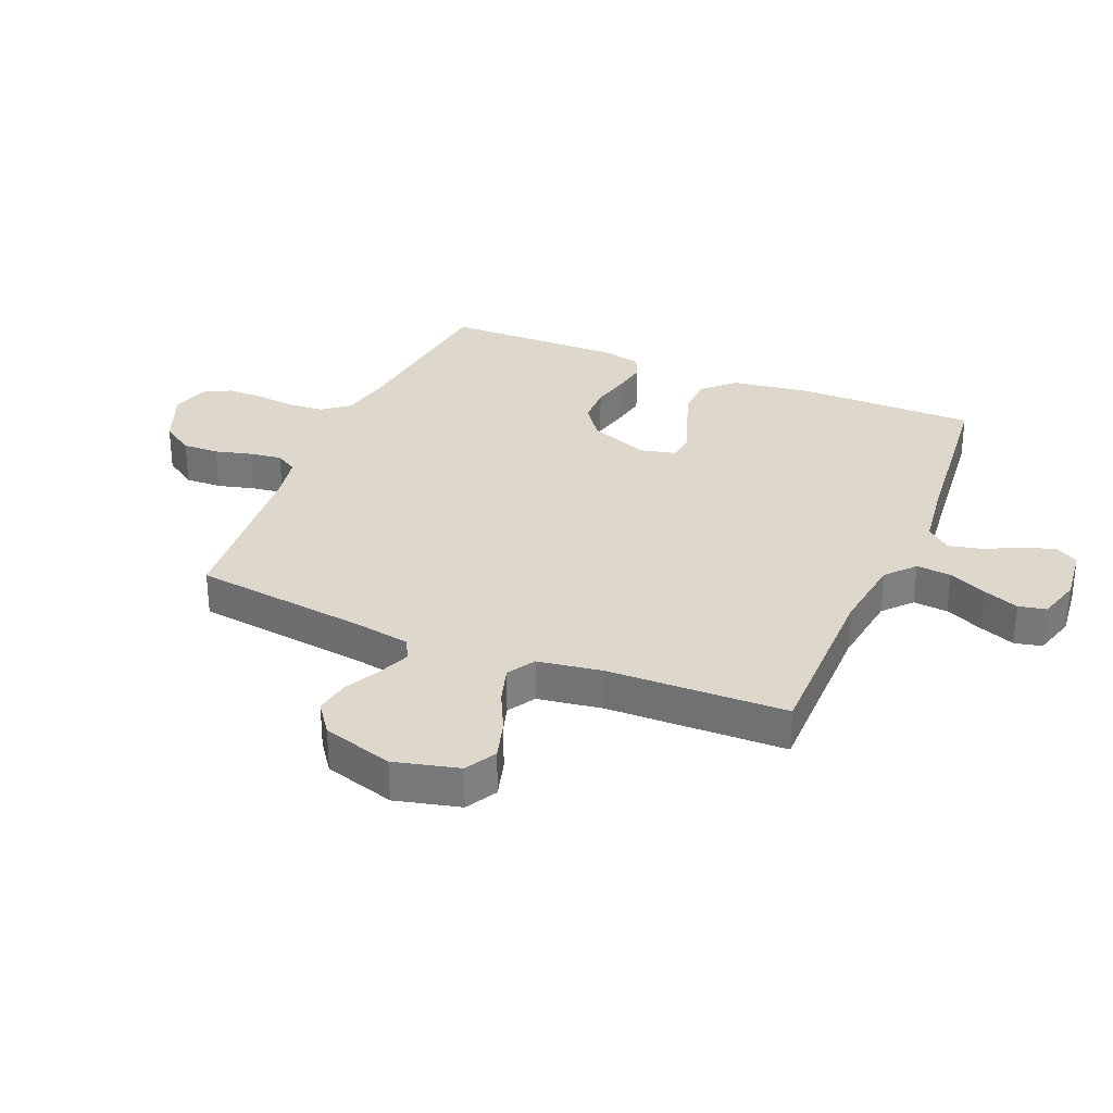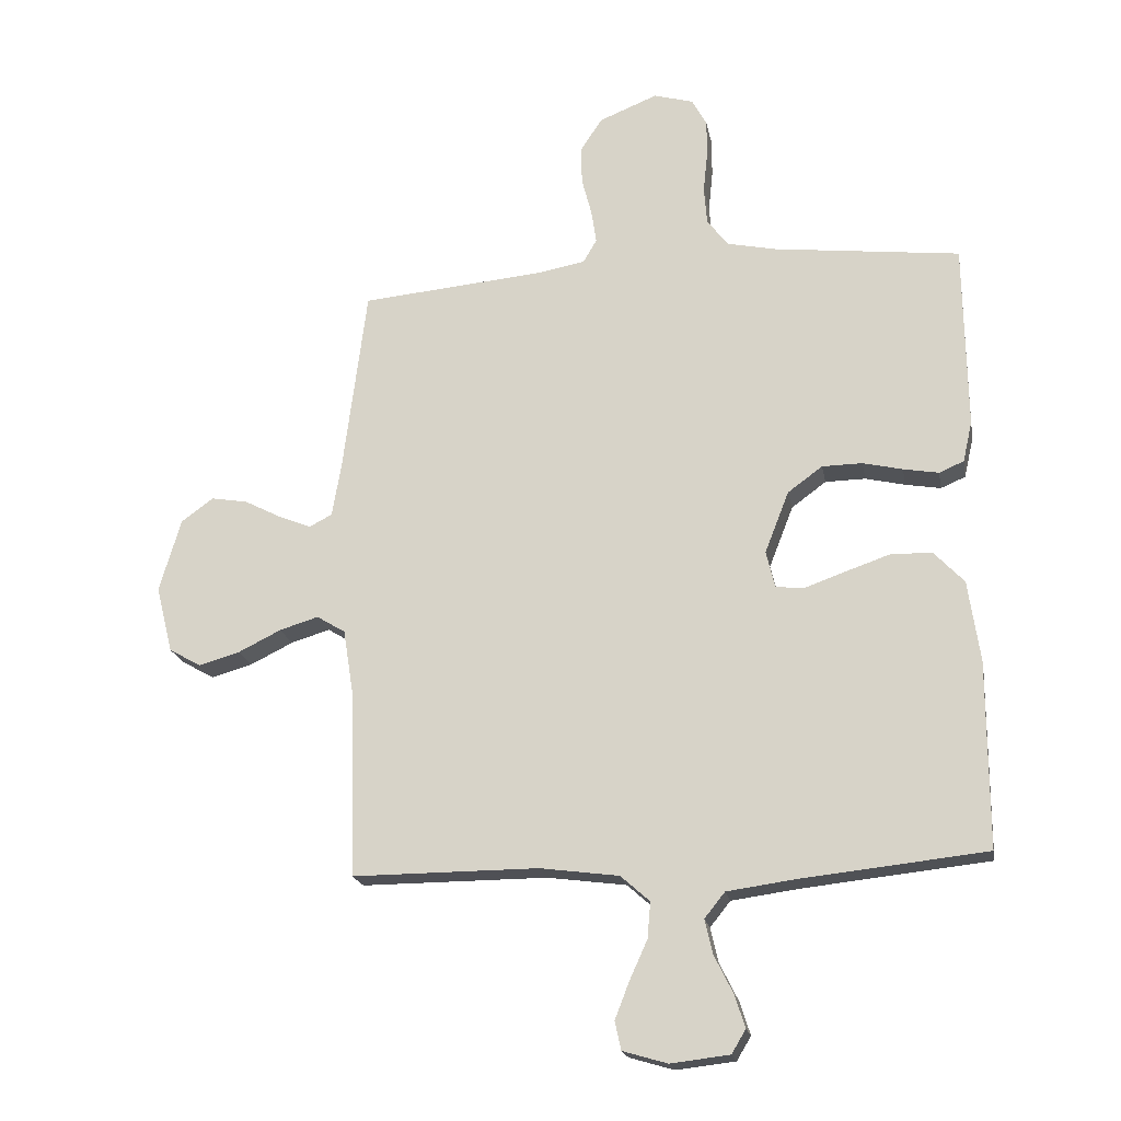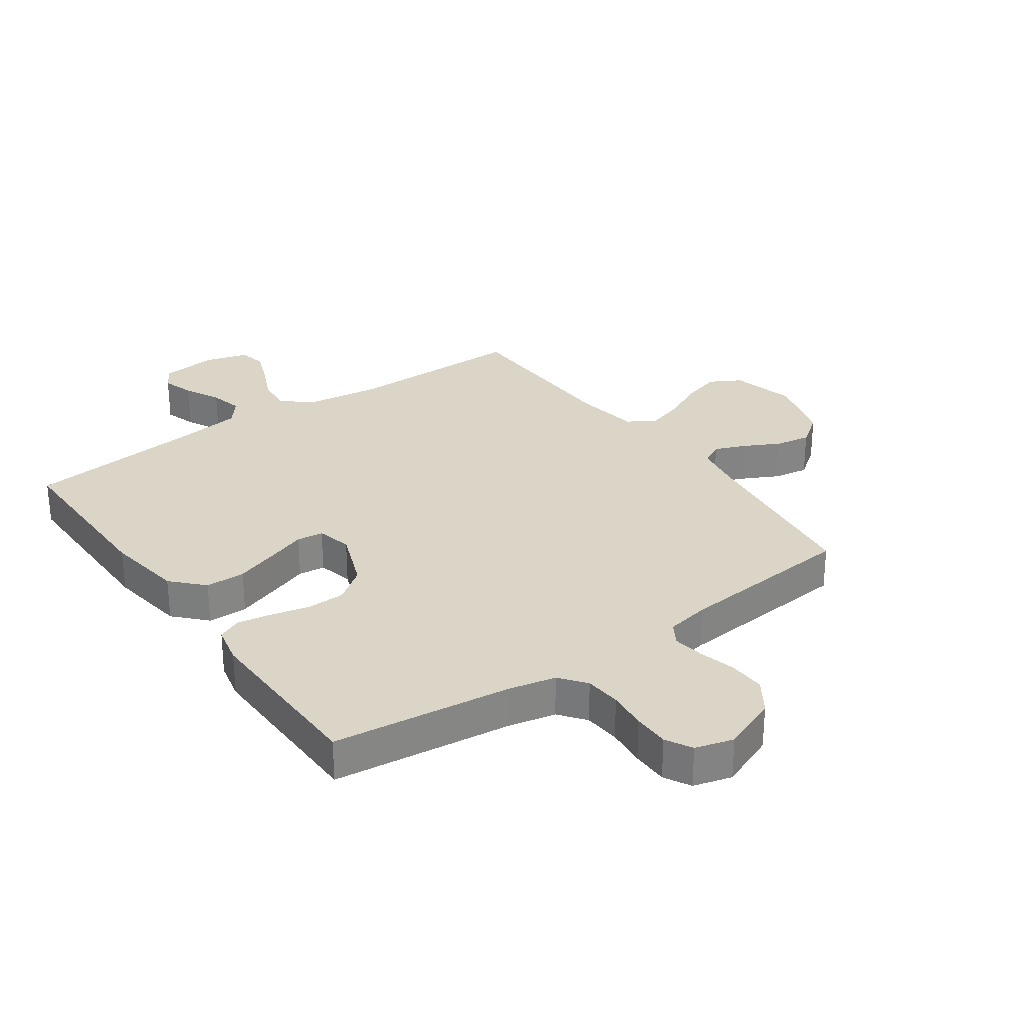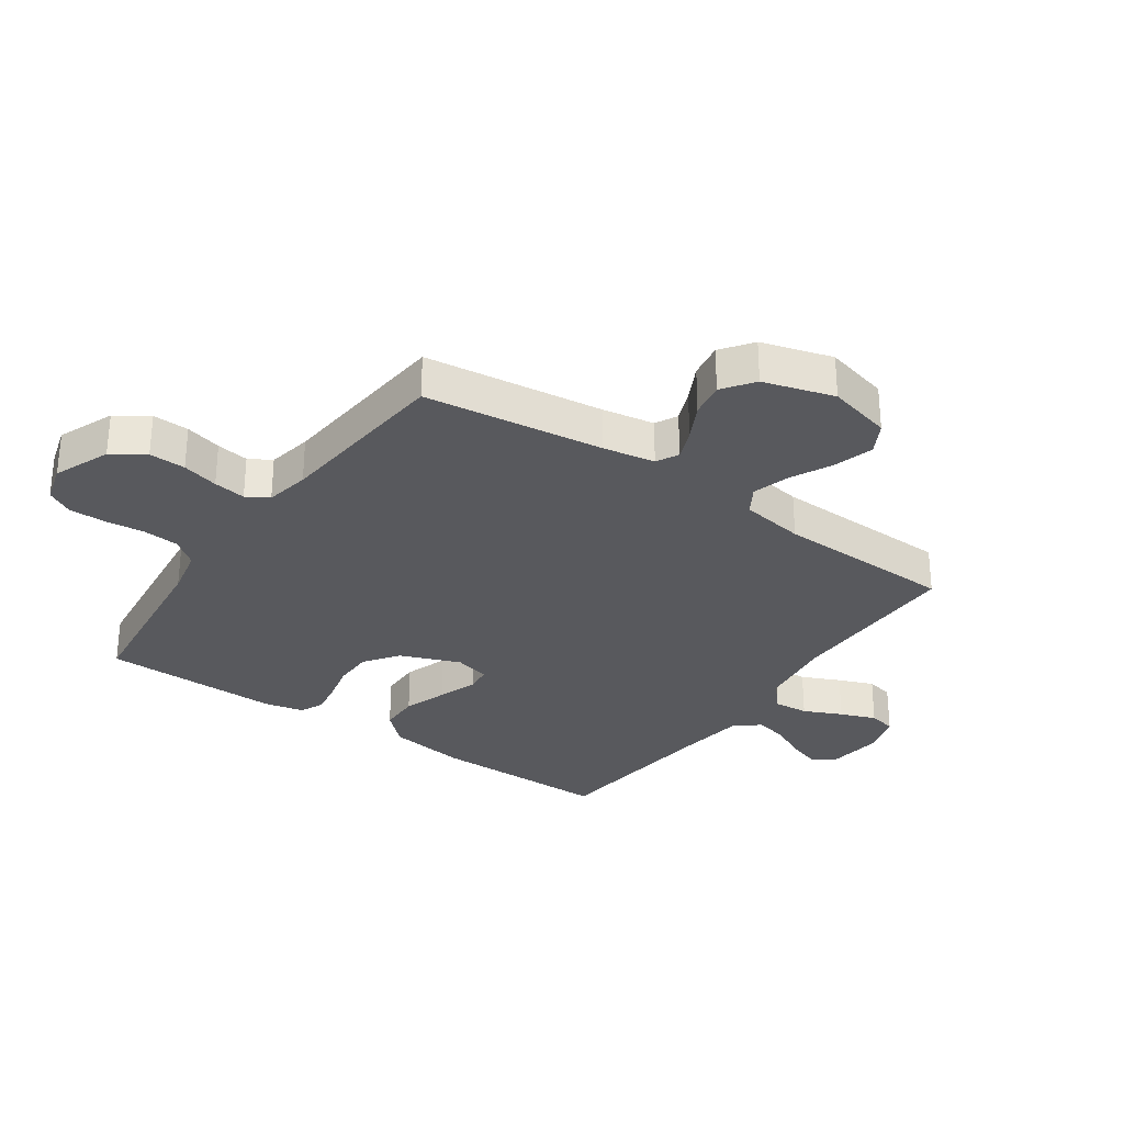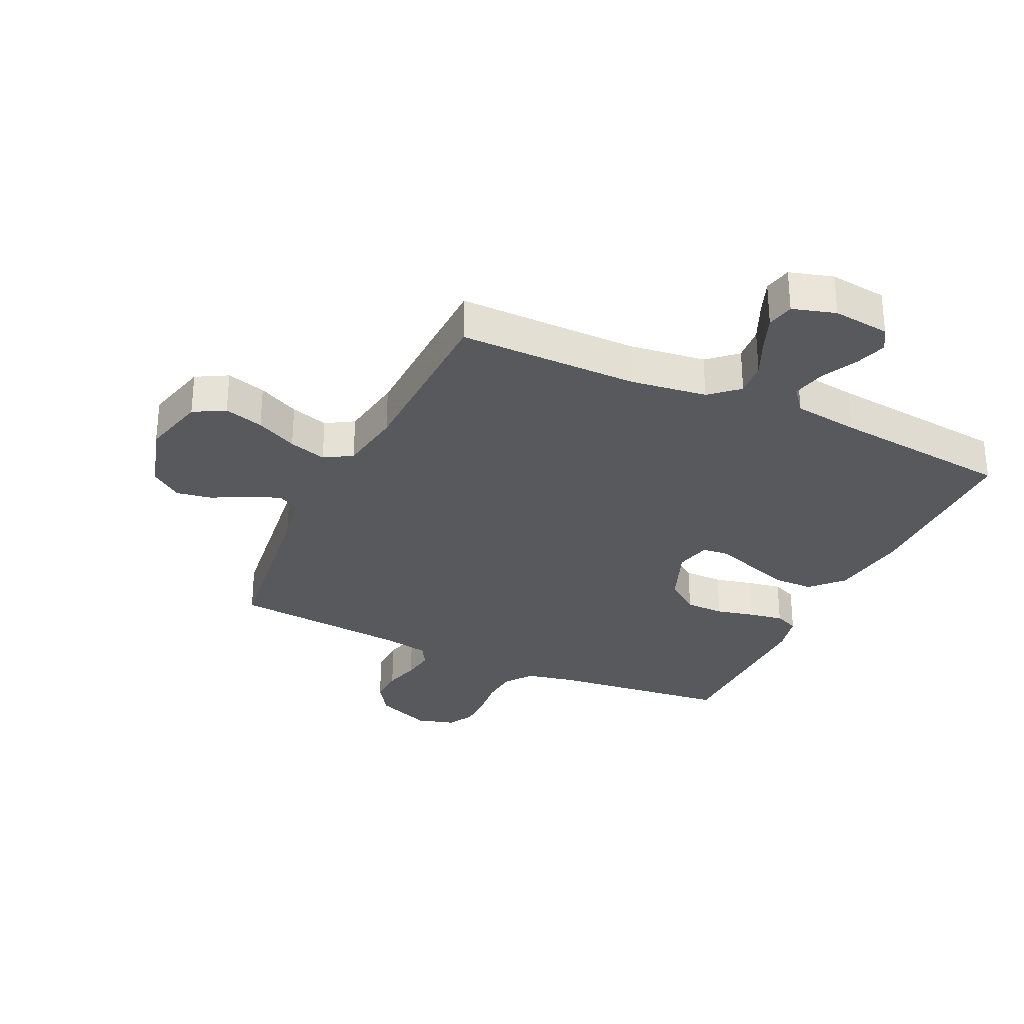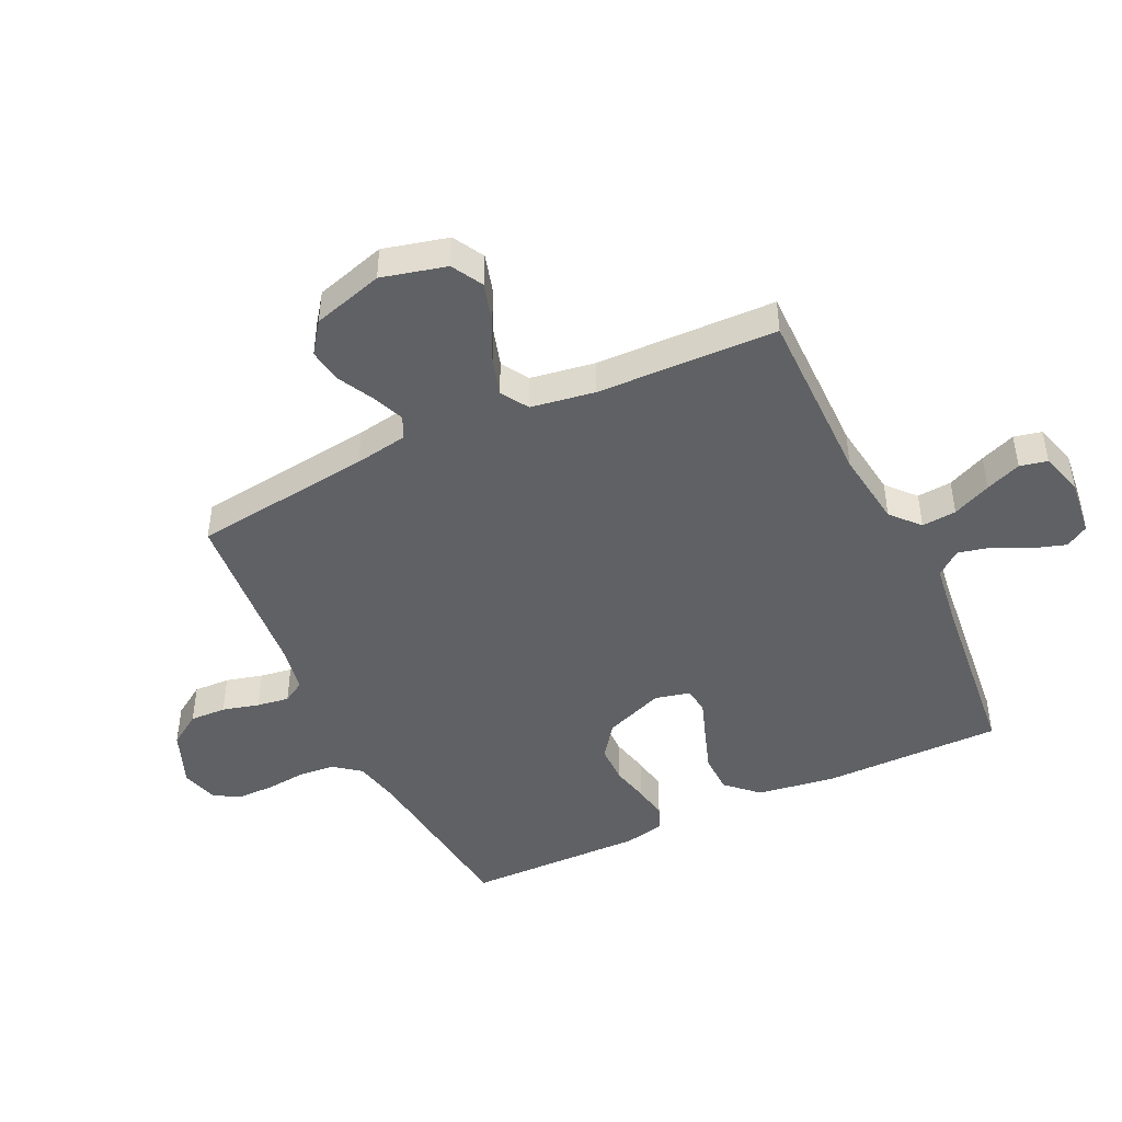
<metadata>
{"format":"obj","ext":"obj","renderer":"f3d","projection":"perspective","resolution":1024,"background":"white","views":[{"elev":31.2,"azim":112.8,"up":"+Y"},{"elev":-19.4,"azim":-169.6,"up":"+Z"},{"elev":29.0,"azim":-35.3,"up":"+Y"},{"elev":-30.1,"azim":55.1,"up":"+Y"},{"elev":-30.2,"azim":154.9,"up":"+Y"},{"elev":-45.6,"azim":115.4,"up":"+Y"}]}
</metadata>
<code>
v 0.5 0.07 -0.5
v 0.2 0.07 -0.499
v 0.072 0.07 -0.516
v 0.025 0.07 -0.558
v 0.03 0.07 -0.616
v 0.059 0.07 -0.68
v 0.082 0.07 -0.739
v 0.072 0.07 -0.785
v 0 0.07 -0.806
v -0.095 0.07 -0.795
v -0.118 0.07 -0.757
v -0.101 0.07 -0.704
v -0.071 0.07 -0.644
v -0.058 0.07 -0.588
v -0.091 0.07 -0.547
v -0.2 0.07 -0.532
v -0.5 0.07 -0.5
v -0.5 0.07 -0.2
v -0.481 0.07 -0.069
v -0.432 0.07 -0.017
v -0.365 0.07 -0.016
v -0.292 0.07 -0.041
v -0.227 0.07 -0.064
v -0.182 0.07 -0.059
v -0.168 0.07 0
v -0.207 0.07 0.1
v -0.263 0.07 0.141
v -0.328 0.07 0.142
v -0.392 0.07 0.127
v -0.449 0.07 0.117
v -0.489 0.07 0.134
v -0.504 0.07 0.2
v -0.5 0.07 0.5
v -0.2 0.07 0.535
v -0.12 0.07 0.552
v -0.086 0.07 0.596
v -0.081 0.07 0.657
v -0.088 0.07 0.723
v -0.088 0.07 0.784
v -0.064 0.07 0.828
v 0 0.07 0.846
v 0.094 0.07 0.808
v 0.13 0.07 0.754
v 0.128 0.07 0.693
v 0.112 0.07 0.632
v 0.104 0.07 0.578
v 0.126 0.07 0.541
v 0.2 0.07 0.527
v 0.5 0.07 0.5
v 0.538 0.07 0.2
v 0.553 0.07 0.113
v 0.59 0.07 0.094
v 0.642 0.07 0.115
v 0.702 0.07 0.146
v 0.761 0.07 0.156
v 0.813 0.07 0.118
v 0.848 0.07 0
v 0.821 0.07 -0.108
v 0.769 0.07 -0.137
v 0.703 0.07 -0.118
v 0.634 0.07 -0.084
v 0.571 0.07 -0.065
v 0.525 0.07 -0.093
v 0.508 0.07 -0.2
v 0.5 0 -0.5
v 0.2 0 -0.499
v 0.072 0 -0.516
v 0.025 0 -0.558
v 0.03 0 -0.616
v 0.059 0 -0.68
v 0.082 0 -0.739
v 0.072 0 -0.785
v 0 0 -0.806
v -0.095 0 -0.795
v -0.118 0 -0.757
v -0.101 0 -0.704
v -0.071 0 -0.644
v -0.058 0 -0.588
v -0.091 0 -0.547
v -0.2 0 -0.532
v -0.5 0 -0.5
v -0.5 0 -0.2
v -0.481 0 -0.069
v -0.432 0 -0.017
v -0.365 0 -0.016
v -0.292 0 -0.041
v -0.227 0 -0.064
v -0.182 0 -0.059
v -0.168 0 0
v -0.207 0 0.1
v -0.263 0 0.141
v -0.328 0 0.142
v -0.392 0 0.127
v -0.449 0 0.117
v -0.489 0 0.134
v -0.504 0 0.2
v -0.5 0 0.5
v -0.2 0 0.535
v -0.12 0 0.552
v -0.086 0 0.596
v -0.081 0 0.657
v -0.088 0 0.723
v -0.088 0 0.784
v -0.064 0 0.828
v 0 0 0.846
v 0.094 0 0.808
v 0.13 0 0.754
v 0.128 0 0.693
v 0.112 0 0.632
v 0.104 0 0.578
v 0.126 0 0.541
v 0.2 0 0.527
v 0.5 0 0.5
v 0.538 0 0.2
v 0.553 0 0.113
v 0.59 0 0.094
v 0.642 0 0.115
v 0.702 0 0.146
v 0.761 0 0.156
v 0.813 0 0.118
v 0.848 0 0
v 0.821 0 -0.108
v 0.769 0 -0.137
v 0.703 0 -0.118
v 0.634 0 -0.084
v 0.571 0 -0.065
v 0.525 0 -0.093
v 0.508 0 -0.2
f 59 60 61
f 58 59 61
f 57 58 61
f 56 57 61
f 55 56 61
f 54 55 61
f 53 54 61
f 52 53 61 62
f 51 52 62 63
f 48 49 50
f 51 63 64
f 50 51 64
f 48 50 64
f 47 48 64
f 43 44 45
f 42 43 45
f 41 42 45
f 40 41 45
f 39 40 45
f 38 39 45
f 37 38 45
f 36 37 45 46
f 64 1 2
f 47 64 2
f 46 47 2
f 36 46 2
f 35 36 2
f 32 33 34
f 31 32 34
f 30 31 34
f 29 30 34
f 28 29 34
f 21 22 23
f 20 21 23
f 19 20 23
f 18 19 23
f 17 18 23
f 16 17 23
f 15 16 23 24
f 14 15 24 25
f 11 12 13
f 10 11 13
f 9 10 13
f 8 9 13
f 7 8 13
f 6 7 13
f 5 6 13
f 4 5 13 14
f 3 4 14 25
f 3 25 26
f 2 3 26
f 35 2 26
f 27 28 34 35
f 26 27 35
f 125 124 123
f 125 123 122
f 125 122 121
f 125 121 120
f 125 120 119
f 125 119 118
f 125 118 117
f 126 125 117 116
f 127 126 116 115
f 114 113 112
f 128 127 115
f 128 115 114
f 128 114 112
f 128 112 111
f 109 108 107
f 109 107 106
f 109 106 105
f 109 105 104
f 109 104 103
f 109 103 102
f 109 102 101
f 110 109 101 100
f 66 65 128
f 66 128 111
f 66 111 110
f 66 110 100
f 66 100 99
f 98 97 96
f 98 96 95
f 98 95 94
f 98 94 93
f 98 93 92
f 87 86 85
f 87 85 84
f 87 84 83
f 87 83 82
f 87 82 81
f 87 81 80
f 88 87 80 79
f 89 88 79 78
f 77 76 75
f 77 75 74
f 77 74 73
f 77 73 72
f 77 72 71
f 77 71 70
f 77 70 69
f 78 77 69 68
f 89 78 68 67
f 90 89 67
f 90 67 66
f 90 66 99
f 99 98 92 91
f 99 91 90
f 1 65 66 2
f 2 66 67 3
f 3 67 68 4
f 4 68 69 5
f 5 69 70 6
f 6 70 71 7
f 7 71 72 8
f 8 72 73 9
f 9 73 74 10
f 10 74 75 11
f 11 75 76 12
f 12 76 77 13
f 13 77 78 14
f 14 78 79 15
f 15 79 80 16
f 16 80 81 17
f 17 81 82 18
f 18 82 83 19
f 19 83 84 20
f 20 84 85 21
f 21 85 86 22
f 22 86 87 23
f 23 87 88 24
f 24 88 89 25
f 25 89 90 26
f 26 90 91 27
f 27 91 92 28
f 28 92 93 29
f 29 93 94 30
f 30 94 95 31
f 31 95 96 32
f 32 96 97 33
f 33 97 98 34
f 34 98 99 35
f 35 99 100 36
f 36 100 101 37
f 37 101 102 38
f 38 102 103 39
f 39 103 104 40
f 40 104 105 41
f 41 105 106 42
f 42 106 107 43
f 43 107 108 44
f 44 108 109 45
f 45 109 110 46
f 46 110 111 47
f 47 111 112 48
f 48 112 113 49
f 49 113 114 50
f 50 114 115 51
f 51 115 116 52
f 52 116 117 53
f 53 117 118 54
f 54 118 119 55
f 55 119 120 56
f 56 120 121 57
f 57 121 122 58
f 58 122 123 59
f 59 123 124 60
f 60 124 125 61
f 61 125 126 62
f 62 126 127 63
f 63 127 128 64
f 64 128 65 1

</code>
